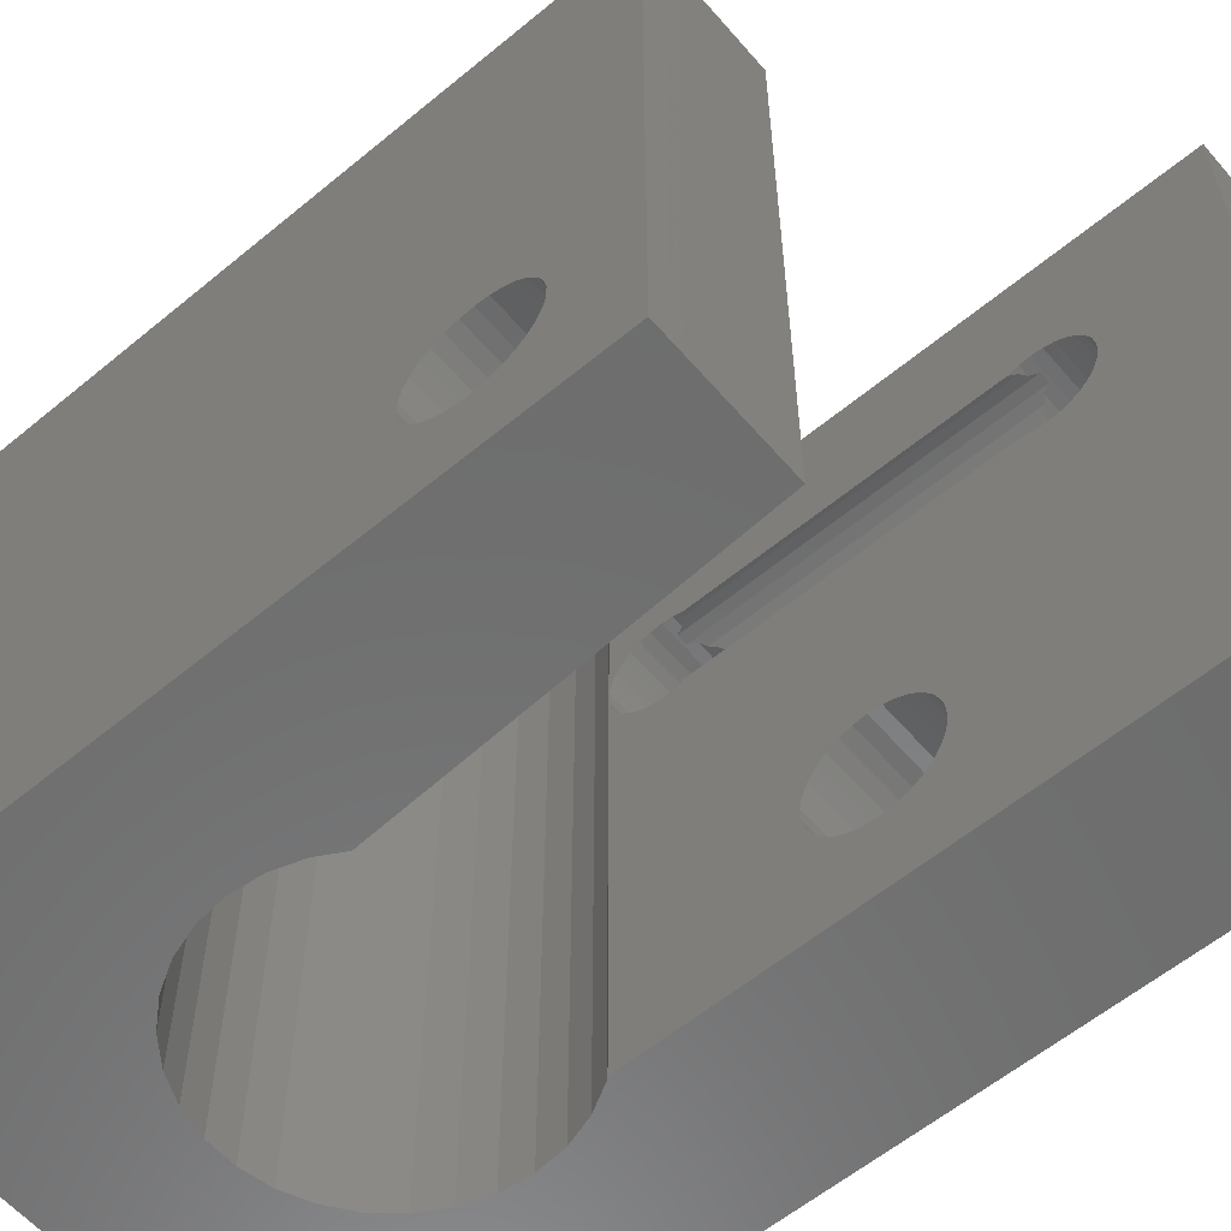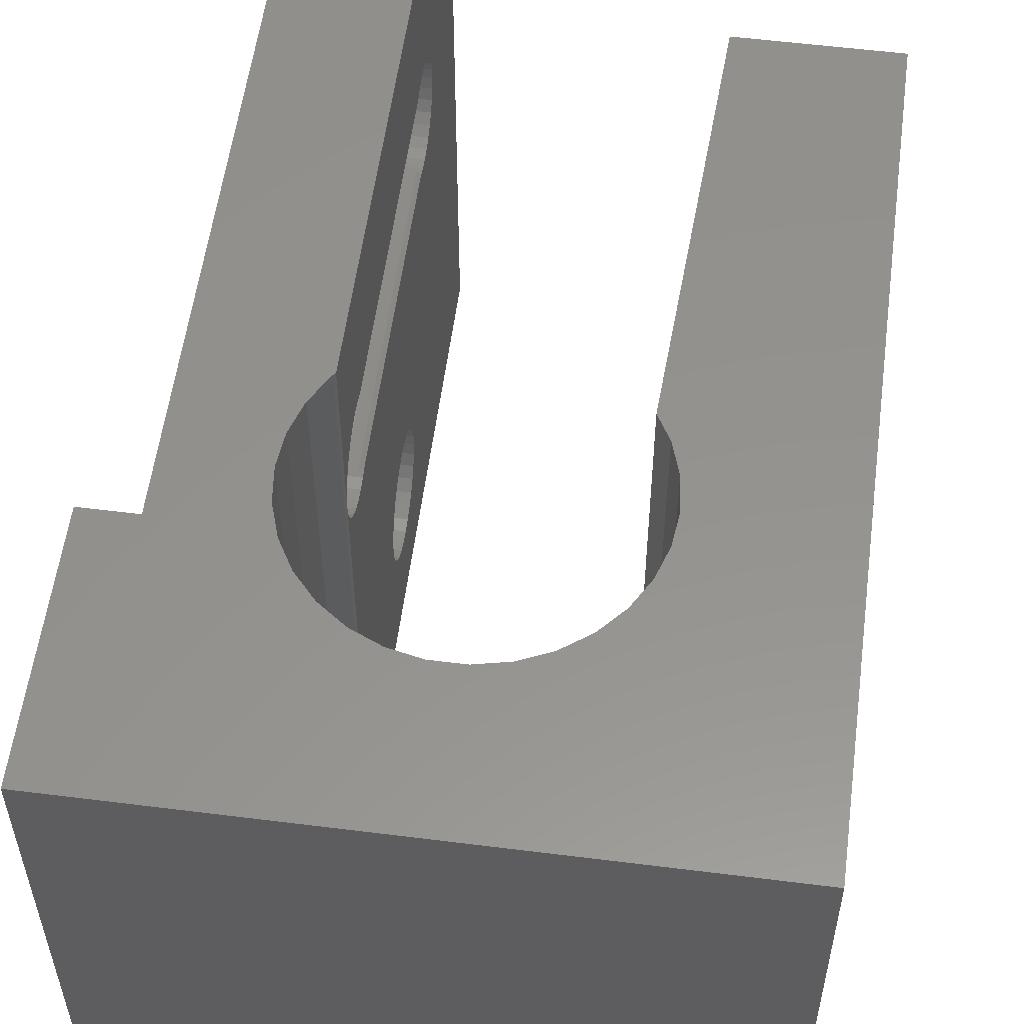
<metadata>
{"format":"stl","ext":"stl","renderer":"f3d","projection":"perspective","resolution":1024,"background":"white","views":[{"elev":-59.2,"azim":130.4,"up":"+Z"},{"elev":56.2,"azim":7.5,"up":"+Z"}]}
</metadata>
<code>
# stl→obj: 374 verts, 760 faces
v 0 0 0
v 0 0 18
v 0 6.5 10
v 0 14.1 2.325
v 0 17 0.65
v 0 27 0
v 3.941 8.863 0
v 16 0 0
v 16 0 18
v 3.85 8 0
v 3.941 7.137 0
v 4.209 6.312 0
v 4.643 5.561 0
v 5.223 4.916 0
v 5.925 4.406 0
v 6.718 4.053 0
v 7.566 3.873 0
v 0 6.5 18
v 1.4 6.5 18
v 7.566 3.873 18
v 4.643 5.561 18
v 5.223 4.916 18
v 5.925 4.406 18
v 6.718 4.053 18
v 0 14.1 5.675
v 2.4 14.1 2.325
v 0 17 7.35
v 2.4 17 7.35
v 2.4 14.1 5.675
v 0 19.9 2.325
v 2.4 17 0.65
v 0 19.9 5.675
v 2.4 19.9 5.675
v 0 27 10
v 2.4 19.9 2.325
v 1.4 27 10
v 4.7 27 0
v 4.209 9.688 0
v 4.643 10.44 0
v 4.7 10.5 0
v 1.4 6.5 10
v 1.4 10.51 12.84
v 1.4 10.51 13.16
v 4.7 10.51 12.84
v 4.7 10.57 12.54
v 1.4 10.57 12.54
v 1.4 10.57 13.46
v 4.7 10.51 13.16
v 4.7 10.7 12.25
v 1.4 10.7 12.25
v 1.4 10.7 13.75
v 4.7 10.57 13.46
v 4.7 10.89 12
v 1.4 10.89 12
v 1.4 10.89 14
v 4.7 10.7 13.75
v 1.4 11.12 11.79
v 1.4 11.12 14.21
v 4.7 11.12 14.21
v 4.7 10.89 14
v 4.7 11.12 11.79
v 1.4 11.39 11.63
v 1.4 11.39 14.37
v 4.7 11.39 14.37
v 4.7 11.39 11.63
v 1.4 11.69 11.53
v 1.4 11.69 14.47
v 4.7 11.69 14.47
v 4.7 11.69 11.53
v 1.4 12 11.5
v 1.4 12 14.5
v 4.7 12 14.5
v 3.828 12.31 11.53
v 1.4 12.31 11.53
v 3.943 12.08 11.51
v 4.7 12 11.5
v 1.4 12.31 14.47
v 3.828 12.31 14.47
v 3.943 12.08 14.49
v 1.4 12.61 11.63
v 1.4 21.69 11.53
v 3.51 12.61 11.63
v 3.636 12.44 11.57
v 1.4 12.61 14.37
v 3.51 12.61 14.37
v 1.4 27 18
v 3.636 12.44 14.43
v 1.4 12.88 11.79
v 1.4 21.39 11.63
v 3.232 12.88 11.79
v 3.35 12.73 11.7
v 1.4 12.88 14.21
v 3.232 12.88 14.21
v 1.4 21.12 14.21
v 1.4 21.39 14.37
v 3.35 12.73 14.3
v 1.4 13.11 12
v 1.4 21.12 11.79
v 2.996 13.11 12
v 3.096 12.99 11.89
v 1.4 13.11 14
v 2.996 13.11 14
v 3.096 12.99 14.11
v 1.4 13.3 12.25
v 1.4 20.89 12
v 2.81 13.3 12.25
v 2.886 13.2 12.12
v 1.4 13.3 13.75
v 2.81 13.3 13.75
v 1.4 20.89 14
v 2.886 13.2 13.88
v 1.4 13.43 12.54
v 1.4 20.7 12.25
v 2.682 13.43 12.54
v 2.73 13.36 12.39
v 1.4 13.43 13.46
v 2.682 13.43 13.46
v 1.4 20.7 13.75
v 2.73 13.36 13.61
v 1.4 13.49 12.84
v 1.4 20.57 12.54
v 2.633 13.46 12.69
v 1.4 13.49 13.16
v 2.633 13.46 13.31
v 1.4 20.57 13.46
v 1.4 20.51 13.16
v 1.4 20.51 12.84
v 2.6 13.49 13
v 2.616 13.49 12.84
v 2.616 13.49 13.16
v 2.6 20.51 13
v 2.616 20.51 12.84
v 2.633 20.54 12.69
v 2.633 20.54 13.31
v 2.616 20.51 13.16
v 2.682 20.57 12.54
v 2.682 20.57 13.46
v 2.73 20.64 12.39
v 2.81 20.7 12.25
v 2.81 20.7 13.75
v 2.73 20.64 13.61
v 2.886 20.8 12.12
v 2.996 20.89 12
v 2.996 20.89 14
v 2.886 20.8 13.88
v 3.096 21.01 11.89
v 3.232 21.12 11.79
v 3.232 21.12 14.21
v 3.096 21.01 14.11
v 3.35 21.27 11.7
v 3.51 21.39 11.63
v 1.4 21.69 14.47
v 3.51 21.39 14.37
v 3.35 21.27 14.3
v 1.4 22 11.5
v 3.636 21.56 11.57
v 3.828 21.69 11.53
v 1.4 22 14.5
v 3.828 21.69 14.47
v 3.636 21.56 14.43
v 1.4 22.31 11.53
v 3.943 21.92 11.51
v 4.7 22 11.5
v 1.4 22.31 14.47
v 4.7 22.31 14.47
v 3.943 21.92 14.49
v 4.7 22 14.5
v 1.4 22.61 11.63
v 4.7 22.31 11.53
v 1.4 22.61 14.37
v 4.7 22.61 14.37
v 1.4 22.88 11.79
v 4.7 22.61 11.63
v 1.4 22.88 14.21
v 4.7 22.88 14.21
v 1.4 23.11 12
v 4.7 22.88 11.79
v 1.4 23.11 14
v 4.7 23.11 14
v 1.4 23.3 12.25
v 4.7 23.11 12
v 4.7 23.3 12.25
v 1.4 23.3 13.75
v 1.4 23.43 12.54
v 4.7 23.43 12.54
v 1.4 23.43 13.46
v 4.7 23.3 13.75
v 1.4 23.49 12.84
v 4.7 23.49 12.84
v 1.4 23.49 13.16
v 4.7 23.43 13.46
v 4.7 23.49 13.16
v 4.7 27 18
v 4.209 9.688 18
v 4.643 10.44 18
v 4.7 10.5 18
v 3.85 8 18
v 3.941 8.863 18
v 3.941 7.137 18
v 4.209 6.312 18
v 10.07 4.406 0
v 10.07 4.406 18
v 10.78 4.916 0
v 10.78 4.916 18
v 11.36 5.561 18
v 11.36 5.561 0
v 11.79 6.312 18
v 11.79 6.312 0
v 11.42 10.33 0
v 11.42 10.33 18
v 11.69 15.48 4.875
v 11.68 15.26 3.817
v 11.68 15.34 3.459
v 11.68 15.26 4.183
v 11.69 15.48 3.125
v 11.68 15.34 4.541
v 11.7 15.7 2.829
v 11.72 15.97 2.584
v 11.73 16.29 2.401
v 11.75 16.64 2.288
v 11.98 21 0
v 11.79 9.688 0
v 16 21 0
v 11.7 15.7 5.171
v 11.72 15.97 5.416
v 11.73 16.29 5.599
v 11.75 16.64 5.712
v 11.79 9.688 18
v 16 21 18
v 11.98 21 18
v 16 15.26 3.817
v 16 15.26 4.183
v 16 15.34 3.459
v 16 15.34 4.541
v 16 15.48 3.125
v 16 15.48 4.875
v 16 15.7 2.829
v 16 15.7 5.171
v 16 15.97 2.584
v 16 15.97 5.416
v 16 16.29 2.401
v 16 16.29 5.599
v 11.77 17 2.25
v 16 16.64 2.288
v 11.77 17 5.75
v 16 16.64 5.712
v 11.79 17.36 2.288
v 16 17 2.25
v 11.79 17.36 5.712
v 16 17 5.75
v 11.81 17.71 2.401
v 16 17.36 2.288
v 11.81 17.71 5.599
v 16 17.36 5.712
v 12.06 7.137 18
v 12.06 7.137 0
v 12.06 8.863 0
v 12.06 8.863 18
v 11.82 18.03 2.584
v 16 17.71 2.401
v 11.82 18.03 5.416
v 16 17.71 5.599
v 11.84 18.3 2.829
v 16 18.03 2.584
v 11.84 18.3 5.171
v 16 18.03 5.416
v 11.85 18.52 3.125
v 16 18.3 2.829
v 11.85 18.52 4.875
v 16 18.3 5.171
v 11.86 18.66 3.459
v 16 18.52 3.125
v 11.86 18.66 4.541
v 16 18.52 4.875
v 11.86 18.74 3.817
v 16 18.66 3.459
v 11.86 18.74 4.183
v 16 18.66 4.541
v 16 18.74 3.817
v 16 18.74 4.183
v 12.15 8 18
v 12.15 8 0
v 2.4 15.26 4.183
v 2.4 15.26 3.817
v 2.4 15.34 3.459
v 2.4 15.48 3.125
v 2.4 15.7 2.829
v 2.4 15.97 2.584
v 2.4 15.34 4.541
v 2.4 15.48 4.875
v 2.4 15.7 5.171
v 2.4 15.97 5.416
v 4.7 15.26 3.817
v 4.7 15.34 3.459
v 4.7 15.26 4.183
v 4.7 15.48 3.125
v 4.7 15.34 4.541
v 4.7 15.7 2.829
v 4.7 15.48 4.875
v 4.7 15.97 5.416
v 4.7 15.7 5.171
v 2.4 16.29 2.401
v 4.7 15.97 2.584
v 2.4 16.29 5.599
v 4.7 16.29 5.599
v 2.4 16.64 2.288
v 4.7 16.29 2.401
v 2.4 16.64 5.712
v 4.7 16.64 5.712
v 2.4 17 2.25
v 4.7 16.64 2.288
v 2.4 17 5.75
v 4.7 17 5.75
v 2.4 17.36 2.288
v 2.4 17.71 2.401
v 4.7 17 2.25
v 2.4 17.36 5.712
v 4.7 17.36 5.712
v 2.4 17.71 5.599
v 4.7 17.36 2.288
v 4.7 17.71 5.599
v 2.4 18.03 2.584
v 4.7 17.71 2.401
v 2.4 18.03 5.416
v 4.7 18.03 5.416
v 2.4 18.3 2.829
v 4.7 18.03 2.584
v 2.4 18.3 5.171
v 4.7 18.3 5.171
v 2.4 18.52 3.125
v 4.7 18.3 2.829
v 4.7 18.52 3.125
v 2.4 18.52 4.875
v 2.4 18.66 3.459
v 4.7 18.66 3.459
v 2.4 18.66 4.541
v 4.7 18.52 4.875
v 2.4 18.74 3.817
v 4.7 18.74 3.817
v 2.4 18.74 4.183
v 4.7 18.66 4.541
v 4.7 18.74 4.183
v 4.257 12.08 11.51
v 4.257 21.92 14.49
v 4.257 12.08 14.49
v 4.257 21.92 11.51
v 4.372 12.31 11.53
v 4.372 21.69 14.47
v 4.372 12.31 14.47
v 4.372 21.69 11.53
v 4.564 12.44 11.57
v 4.7 12.31 11.53
v 4.564 21.56 14.43
v 4.564 12.44 14.43
v 4.7 12.31 14.47
v 4.564 21.56 11.57
v 4.7 21.69 11.53
v 4.7 21.69 14.47
v 4.69 12.61 11.63
v 4.7 12.61 11.63
v 4.69 21.39 14.37
v 4.69 12.61 14.37
v 4.7 12.61 14.37
v 4.69 21.39 11.63
v 4.7 21.39 11.63
v 4.7 21.39 14.37
v 4.7 12.62 11.63
v 4.7 21.38 14.37
v 4.7 12.62 14.37
v 4.7 21.38 11.63
v 8.434 3.873 0
v 8.434 3.873 18
v 9.282 4.053 0
v 9.282 4.053 18
f 1 2 3
f 1 4 5
f 1 5 6
f 1 6 7
f 1 3 4
f 1 8 9
f 1 9 2
f 1 10 11
f 1 11 12
f 1 7 10
f 1 12 13
f 1 13 14
f 1 14 15
f 1 15 16
f 1 16 17
f 1 17 8
f 2 18 3
f 2 19 18
f 2 9 20
f 2 21 19
f 2 22 21
f 2 23 22
f 2 24 23
f 2 20 24
f 4 25 26
f 4 26 5
f 25 27 28
f 25 29 26
f 25 28 29
f 5 30 6
f 5 26 31
f 5 31 30
f 27 32 33
f 27 34 32
f 27 33 28
f 30 32 6
f 30 31 35
f 30 35 33
f 30 33 32
f 32 34 6
f 6 34 36
f 6 36 37
f 6 38 7
f 6 39 38
f 6 40 39
f 6 37 40
f 34 41 36
f 3 25 4
f 3 27 25
f 3 34 27
f 3 18 41
f 3 41 34
f 18 19 41
f 42 43 44
f 42 44 45
f 42 45 46
f 43 47 48
f 43 48 44
f 46 45 49
f 46 49 50
f 47 51 52
f 47 52 48
f 50 49 53
f 50 53 54
f 51 55 56
f 51 56 52
f 54 53 57
f 55 58 59
f 55 60 56
f 55 59 60
f 57 53 61
f 57 61 62
f 58 63 64
f 58 64 59
f 62 61 65
f 62 65 66
f 63 67 68
f 63 68 64
f 66 65 69
f 66 69 70
f 67 71 72
f 67 72 68
f 70 73 74
f 70 75 73
f 70 69 76
f 70 76 75
f 71 77 78
f 71 78 79
f 71 79 72
f 74 80 81
f 74 81 36
f 74 82 80
f 74 83 82
f 74 73 83
f 77 84 85
f 77 86 84
f 77 85 87
f 77 87 78
f 80 88 89
f 80 89 81
f 80 90 88
f 80 91 90
f 80 82 91
f 84 92 93
f 84 94 92
f 84 95 94
f 84 86 95
f 84 93 96
f 84 96 85
f 88 97 98
f 88 98 89
f 88 99 97
f 88 100 99
f 88 90 100
f 92 101 102
f 92 94 101
f 92 102 103
f 92 103 93
f 97 104 105
f 97 105 98
f 97 106 104
f 97 107 106
f 97 99 107
f 101 108 109
f 101 110 108
f 101 94 110
f 101 109 111
f 101 111 102
f 104 112 113
f 104 113 105
f 104 114 112
f 104 115 114
f 104 106 115
f 108 116 117
f 108 118 116
f 108 110 118
f 108 117 119
f 108 119 109
f 112 120 121
f 112 121 113
f 112 122 120
f 112 114 122
f 116 123 124
f 116 125 123
f 116 118 125
f 116 124 117
f 120 123 126
f 120 127 121
f 120 126 127
f 120 128 123
f 120 129 128
f 120 122 129
f 123 125 126
f 123 128 130
f 123 130 124
f 127 126 131
f 127 131 132
f 127 132 133
f 127 133 121
f 126 125 134
f 126 135 131
f 126 134 135
f 121 133 136
f 121 136 113
f 125 118 137
f 125 137 134
f 113 136 138
f 113 138 139
f 113 139 105
f 118 110 140
f 118 141 137
f 118 140 141
f 105 139 142
f 105 142 143
f 105 143 98
f 110 94 144
f 110 145 140
f 110 144 145
f 98 143 146
f 98 146 147
f 98 147 89
f 94 95 148
f 94 149 144
f 94 148 149
f 89 147 150
f 89 150 151
f 89 151 81
f 95 152 153
f 95 86 152
f 95 154 148
f 95 153 154
f 81 155 36
f 81 151 156
f 81 156 157
f 81 157 155
f 152 158 159
f 152 86 158
f 152 160 153
f 152 159 160
f 155 161 36
f 155 157 162
f 155 162 163
f 155 163 161
f 158 164 165
f 158 86 164
f 158 166 159
f 158 167 166
f 158 165 167
f 161 168 36
f 161 163 169
f 161 169 168
f 164 170 171
f 164 86 170
f 164 171 165
f 168 172 36
f 168 169 173
f 168 173 172
f 170 174 175
f 170 86 174
f 170 175 171
f 172 176 36
f 172 173 177
f 172 177 176
f 174 178 179
f 174 86 178
f 174 179 175
f 176 180 36
f 176 177 181
f 176 181 182
f 176 182 180
f 178 183 179
f 178 86 183
f 180 184 36
f 180 182 185
f 180 185 184
f 183 186 187
f 183 86 186
f 183 187 179
f 184 188 36
f 184 185 189
f 184 189 188
f 186 190 191
f 186 86 190
f 186 191 187
f 188 190 36
f 188 189 192
f 188 192 190
f 190 86 36
f 190 192 191
f 36 86 193
f 36 193 37
f 86 194 195
f 86 195 196
f 86 196 193
f 41 42 46
f 41 43 42
f 41 46 50
f 41 50 54
f 41 54 57
f 41 57 62
f 41 62 66
f 41 66 70
f 41 70 74
f 41 74 36
f 41 19 43
f 19 47 43
f 19 51 47
f 19 55 51
f 19 58 55
f 19 63 58
f 19 67 63
f 19 71 67
f 19 77 71
f 19 86 77
f 19 197 198
f 19 199 197
f 19 198 194
f 19 200 199
f 19 194 86
f 19 21 200
f 201 202 203
f 201 203 8
f 202 204 203
f 202 9 204
f 203 204 205
f 203 206 8
f 203 205 206
f 204 9 205
f 206 205 207
f 206 208 8
f 206 207 208
f 205 9 207
f 209 210 211
f 209 212 213
f 209 214 212
f 209 213 215
f 209 216 214
f 209 215 217
f 209 211 216
f 209 217 218
f 209 218 219
f 209 219 220
f 209 220 221
f 209 222 210
f 209 221 223
f 209 223 222
f 210 224 211
f 210 225 224
f 210 226 225
f 210 227 226
f 210 222 228
f 210 228 229
f 210 230 227
f 210 229 230
f 212 214 231
f 212 231 213
f 214 216 232
f 214 232 231
f 213 231 233
f 213 233 215
f 216 211 234
f 216 234 232
f 215 233 235
f 215 235 217
f 211 224 236
f 211 236 234
f 217 235 237
f 217 237 218
f 224 225 238
f 224 238 236
f 218 237 239
f 218 239 219
f 225 226 240
f 225 240 238
f 219 239 241
f 219 241 220
f 226 227 242
f 226 242 240
f 220 243 221
f 220 241 244
f 220 244 243
f 227 245 246
f 227 230 245
f 227 246 242
f 243 247 221
f 243 244 248
f 243 248 247
f 245 249 250
f 245 230 249
f 245 250 246
f 247 251 221
f 247 248 252
f 247 252 251
f 249 253 254
f 249 230 253
f 249 254 250
f 208 207 255
f 208 256 8
f 208 255 256
f 207 9 255
f 222 257 228
f 222 223 257
f 228 257 258
f 228 258 229
f 251 259 221
f 251 252 260
f 251 260 259
f 253 261 262
f 253 230 261
f 253 262 254
f 259 263 221
f 259 260 264
f 259 264 263
f 261 265 266
f 261 230 265
f 261 266 262
f 263 267 221
f 263 264 268
f 263 268 267
f 265 269 270
f 265 230 269
f 265 270 266
f 267 271 221
f 267 268 272
f 267 272 271
f 269 273 274
f 269 230 273
f 269 274 270
f 271 275 221
f 271 272 276
f 271 276 275
f 273 277 278
f 273 221 277
f 273 230 221
f 273 278 274
f 275 277 221
f 275 276 279
f 275 279 280
f 275 280 277
f 277 280 278
f 221 230 223
f 230 229 223
f 256 255 281
f 256 282 8
f 256 281 282
f 255 9 281
f 257 282 258
f 257 8 282
f 257 223 8
f 258 282 281
f 258 281 9
f 258 9 229
f 8 231 232
f 8 232 234
f 8 233 231
f 8 234 9
f 8 235 233
f 8 237 235
f 8 239 237
f 8 241 239
f 8 223 241
f 9 234 236
f 9 236 238
f 9 238 240
f 9 240 229
f 240 242 229
f 241 223 244
f 242 246 229
f 244 223 248
f 246 250 229
f 248 223 252
f 250 254 229
f 252 223 260
f 254 262 229
f 260 223 264
f 262 266 229
f 264 223 268
f 266 270 229
f 268 223 272
f 270 274 229
f 272 223 276
f 274 278 229
f 276 223 279
f 278 280 223
f 278 223 229
f 279 223 280
f 26 29 283
f 26 284 285
f 26 283 284
f 26 285 286
f 26 286 287
f 26 287 288
f 26 288 31
f 29 289 283
f 29 290 289
f 29 291 290
f 29 292 291
f 29 28 292
f 284 283 293
f 284 293 294
f 284 294 285
f 283 289 295
f 283 295 293
f 285 294 296
f 285 296 286
f 289 290 297
f 289 297 295
f 286 296 298
f 286 298 287
f 290 291 299
f 290 299 297
f 287 298 288
f 291 292 300
f 291 301 299
f 291 300 301
f 288 302 31
f 288 298 303
f 288 303 302
f 292 304 305
f 292 28 304
f 292 305 300
f 302 306 31
f 302 303 307
f 302 307 306
f 304 308 309
f 304 28 308
f 304 309 305
f 306 310 31
f 306 307 311
f 306 311 310
f 308 312 313
f 308 28 312
f 308 313 309
f 31 310 314
f 31 314 315
f 31 315 35
f 310 311 316
f 310 316 314
f 312 28 317
f 312 317 318
f 312 318 313
f 28 319 317
f 28 33 319
f 314 316 320
f 314 320 315
f 317 319 321
f 317 321 318
f 315 322 35
f 315 320 323
f 315 323 322
f 319 324 325
f 319 33 324
f 319 325 321
f 322 326 35
f 322 323 327
f 322 327 326
f 324 328 329
f 324 33 328
f 324 329 325
f 326 330 35
f 326 327 331
f 326 331 332
f 326 332 330
f 328 333 329
f 328 33 333
f 330 334 35
f 330 332 335
f 330 335 334
f 333 336 337
f 333 33 336
f 333 337 329
f 334 338 35
f 334 335 339
f 334 339 338
f 336 340 341
f 336 33 340
f 336 341 337
f 338 340 33
f 338 33 35
f 338 339 342
f 338 342 340
f 340 342 341
f 128 131 130
f 128 129 132
f 128 132 131
f 131 135 130
f 129 122 133
f 129 133 132
f 130 135 134
f 130 134 124
f 122 114 136
f 122 136 133
f 124 134 137
f 124 137 117
f 114 115 138
f 114 138 136
f 117 137 141
f 117 141 119
f 115 106 139
f 115 139 138
f 119 141 140
f 119 140 109
f 106 107 142
f 106 142 139
f 109 140 145
f 109 145 111
f 107 99 143
f 107 143 142
f 111 145 144
f 111 144 102
f 99 100 146
f 99 146 143
f 102 144 149
f 102 149 103
f 100 90 146
f 103 149 148
f 103 148 93
f 146 90 147
f 90 91 147
f 93 148 154
f 93 154 96
f 147 91 150
f 91 82 150
f 96 154 153
f 96 153 85
f 150 82 151
f 82 83 151
f 85 153 160
f 85 160 87
f 151 83 156
f 83 73 156
f 87 160 159
f 87 159 78
f 156 73 157
f 73 75 157
f 78 159 166
f 78 166 79
f 157 75 162
f 10 197 199
f 10 199 11
f 10 7 197
f 197 7 198
f 11 199 200
f 11 200 12
f 7 38 198
f 198 38 194
f 75 343 162
f 75 76 343
f 79 166 344
f 79 345 72
f 79 344 345
f 162 343 346
f 162 346 163
f 166 167 344
f 12 200 21
f 12 21 13
f 38 39 194
f 194 39 195
f 343 347 346
f 343 76 347
f 345 344 348
f 345 349 72
f 345 348 349
f 346 347 350
f 346 350 163
f 344 167 348
f 347 351 350
f 347 76 352
f 347 352 351
f 349 348 353
f 349 354 355
f 349 353 354
f 349 355 72
f 350 351 356
f 350 356 357
f 350 357 163
f 348 358 353
f 348 167 358
f 351 359 356
f 351 352 360
f 351 360 359
f 354 353 361
f 354 362 363
f 354 361 362
f 354 363 355
f 356 359 364
f 356 364 365
f 356 365 357
f 353 366 361
f 353 358 366
f 39 40 195
f 195 40 196
f 13 21 22
f 13 22 14
f 359 360 367
f 359 367 364
f 362 361 368
f 362 369 363
f 362 368 369
f 364 367 370
f 364 370 365
f 361 366 368
f 40 44 196
f 40 45 44
f 40 49 45
f 40 53 49
f 40 61 53
f 40 65 61
f 40 293 295
f 40 295 297
f 40 294 293
f 40 297 65
f 40 296 294
f 40 298 296
f 40 303 298
f 40 307 303
f 40 311 307
f 40 316 311
f 40 37 316
f 196 44 48
f 196 48 52
f 196 52 56
f 196 56 60
f 196 60 59
f 196 59 64
f 196 64 68
f 196 68 72
f 196 72 355
f 196 355 363
f 196 363 369
f 196 369 368
f 196 368 366
f 196 366 358
f 196 358 193
f 65 297 69
f 69 297 299
f 69 299 76
f 76 299 301
f 76 301 352
f 352 301 300
f 352 300 360
f 360 300 367
f 367 300 305
f 367 305 309
f 367 309 313
f 367 313 370
f 316 37 320
f 313 318 370
f 320 37 323
f 318 321 370
f 323 37 327
f 321 325 370
f 327 37 331
f 325 329 365
f 325 365 370
f 331 37 332
f 329 337 365
f 332 37 335
f 337 341 365
f 335 37 339
f 341 342 37
f 341 357 365
f 341 163 357
f 341 169 163
f 341 173 169
f 341 37 173
f 339 37 342
f 358 167 193
f 167 165 193
f 165 171 193
f 173 37 177
f 171 175 193
f 177 37 181
f 175 179 193
f 181 37 182
f 179 187 193
f 182 37 185
f 187 191 193
f 185 37 193
f 185 193 189
f 191 192 193
f 189 193 192
f 14 22 15
f 22 23 15
f 15 23 16
f 23 24 16
f 16 24 17
f 24 20 17
f 17 20 371
f 17 371 8
f 20 9 372
f 20 372 371
f 371 372 373
f 371 373 8
f 372 9 374
f 372 374 373
f 373 201 8
f 373 374 201
f 374 202 201
f 374 9 202

</code>
